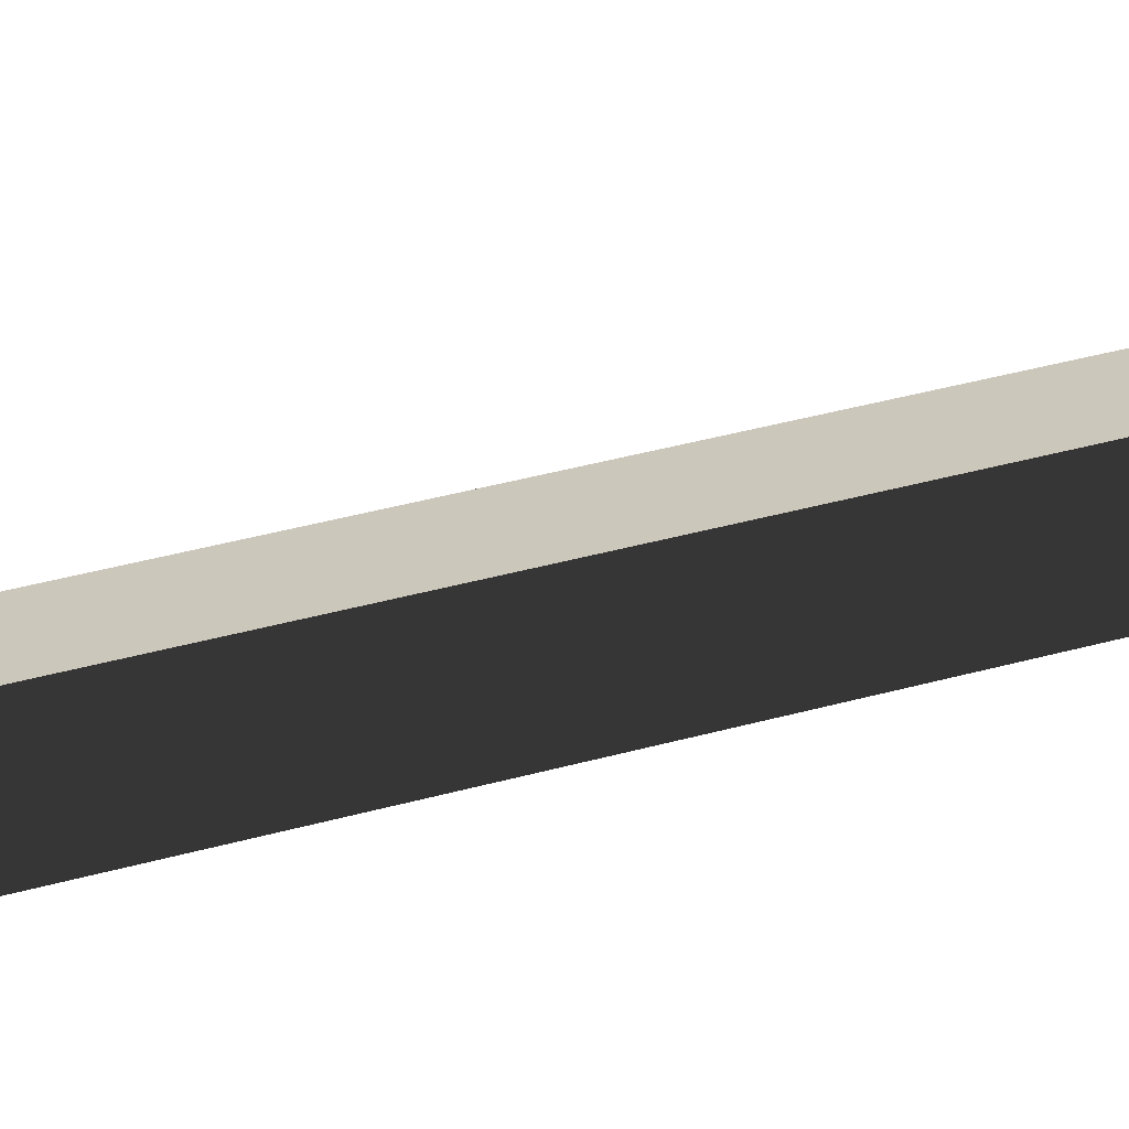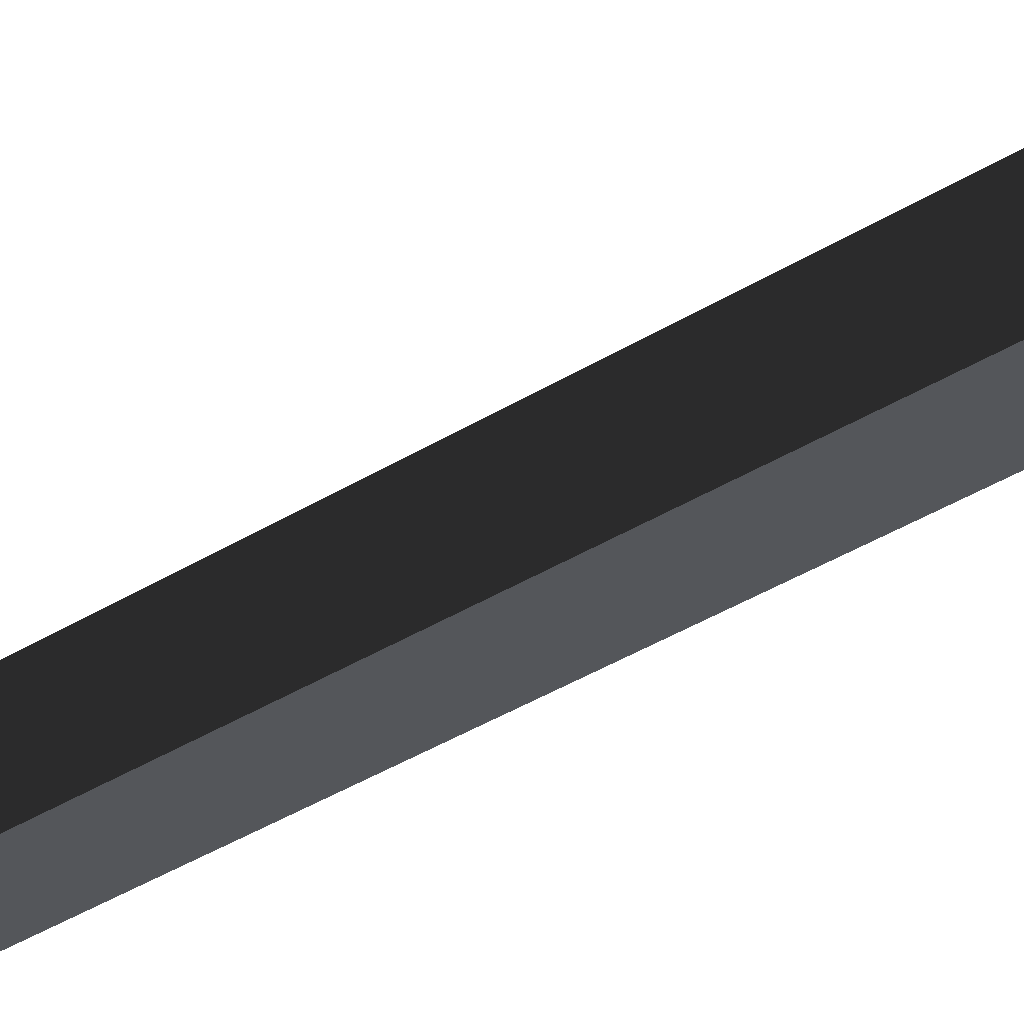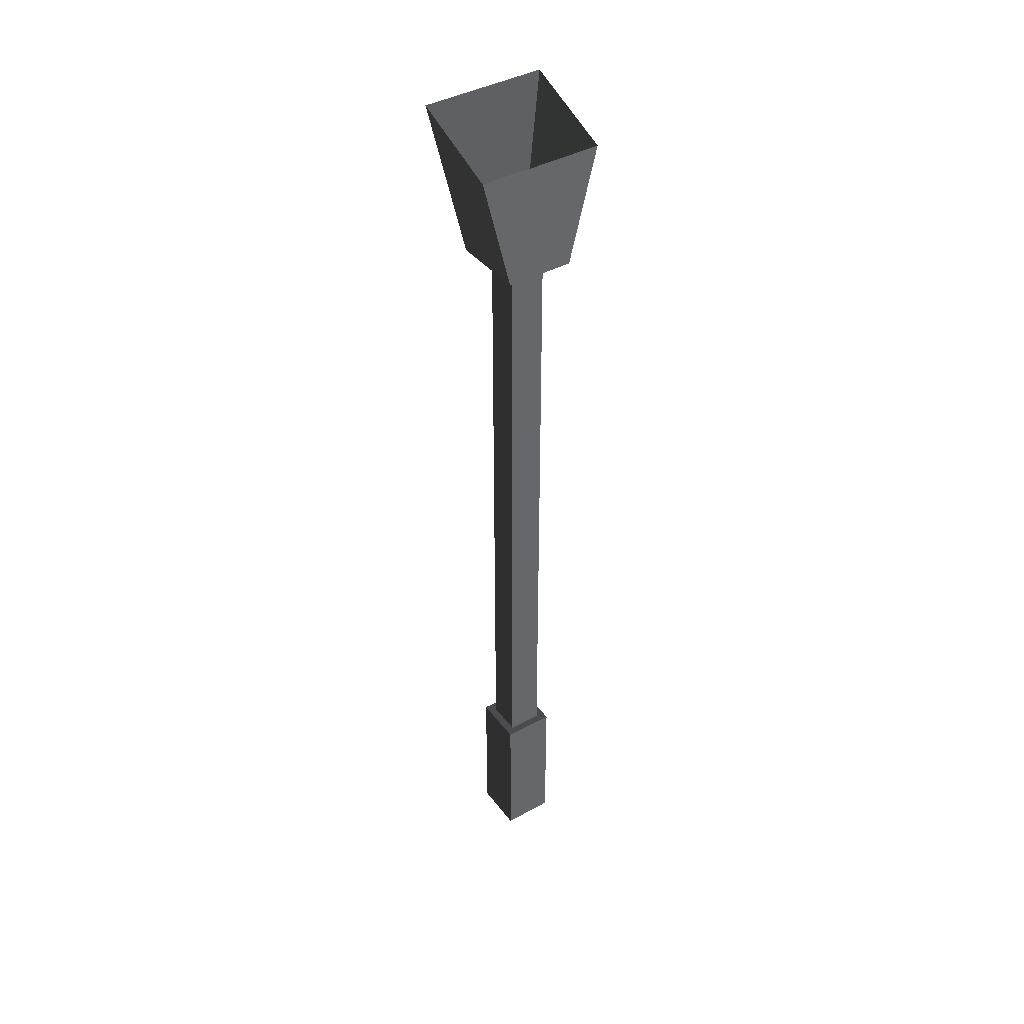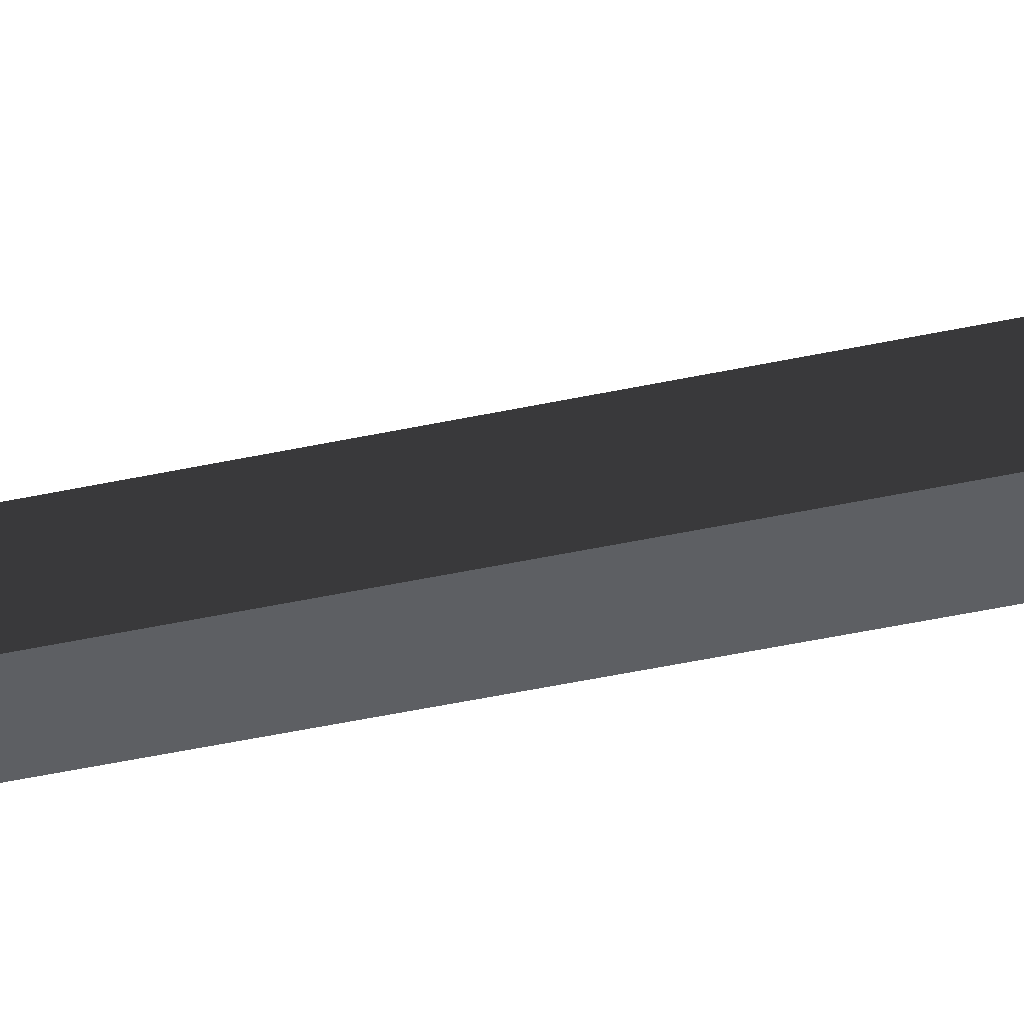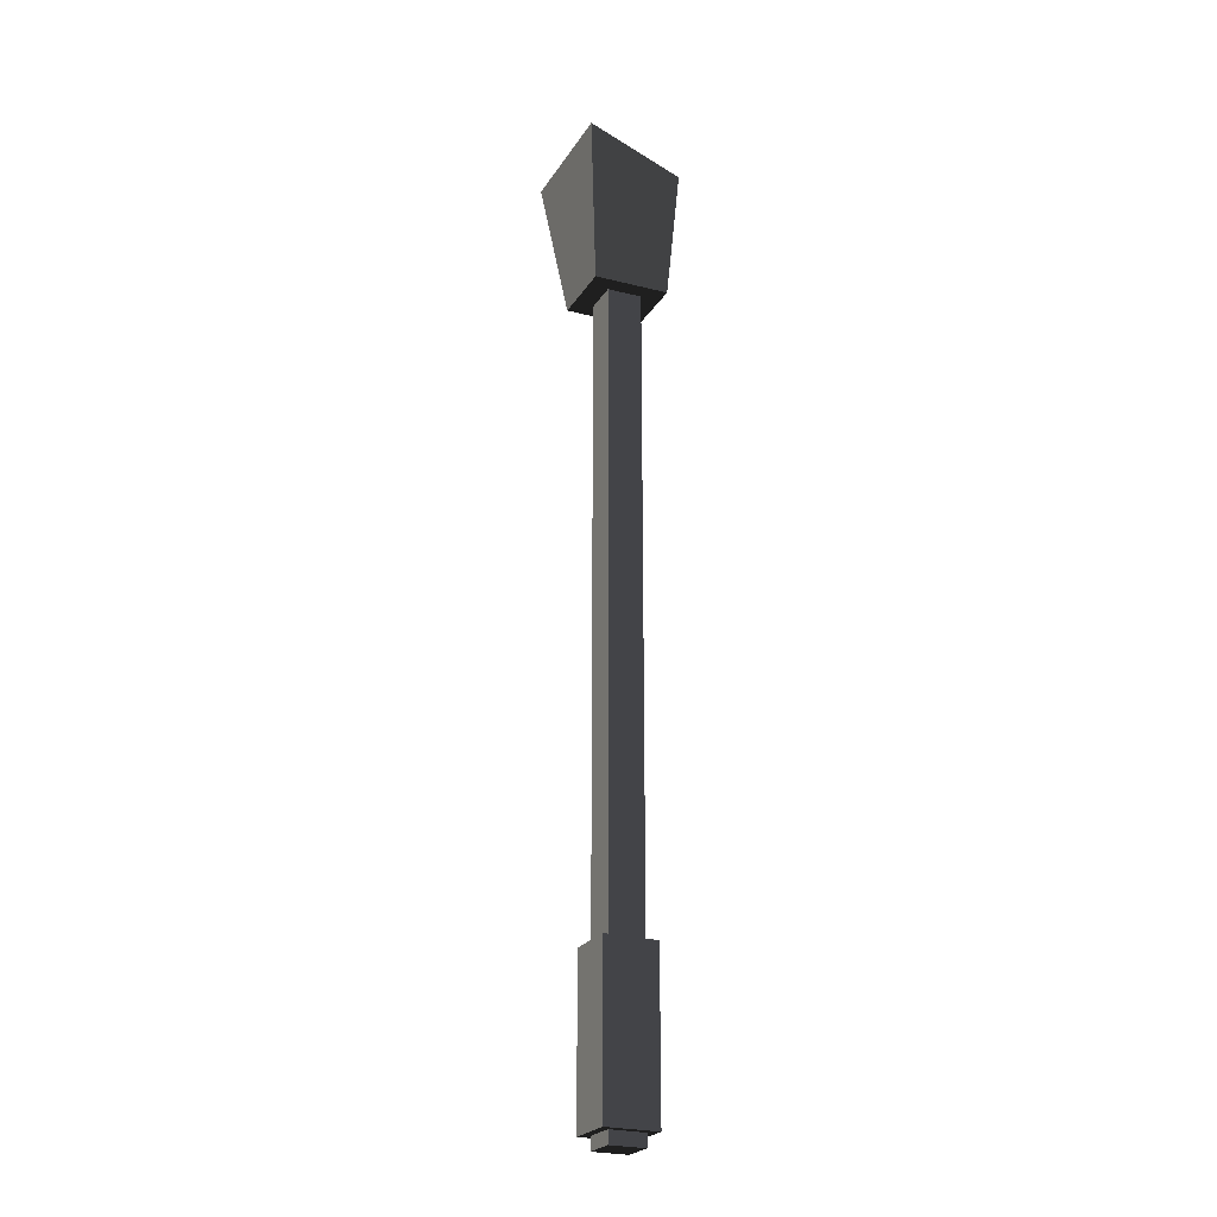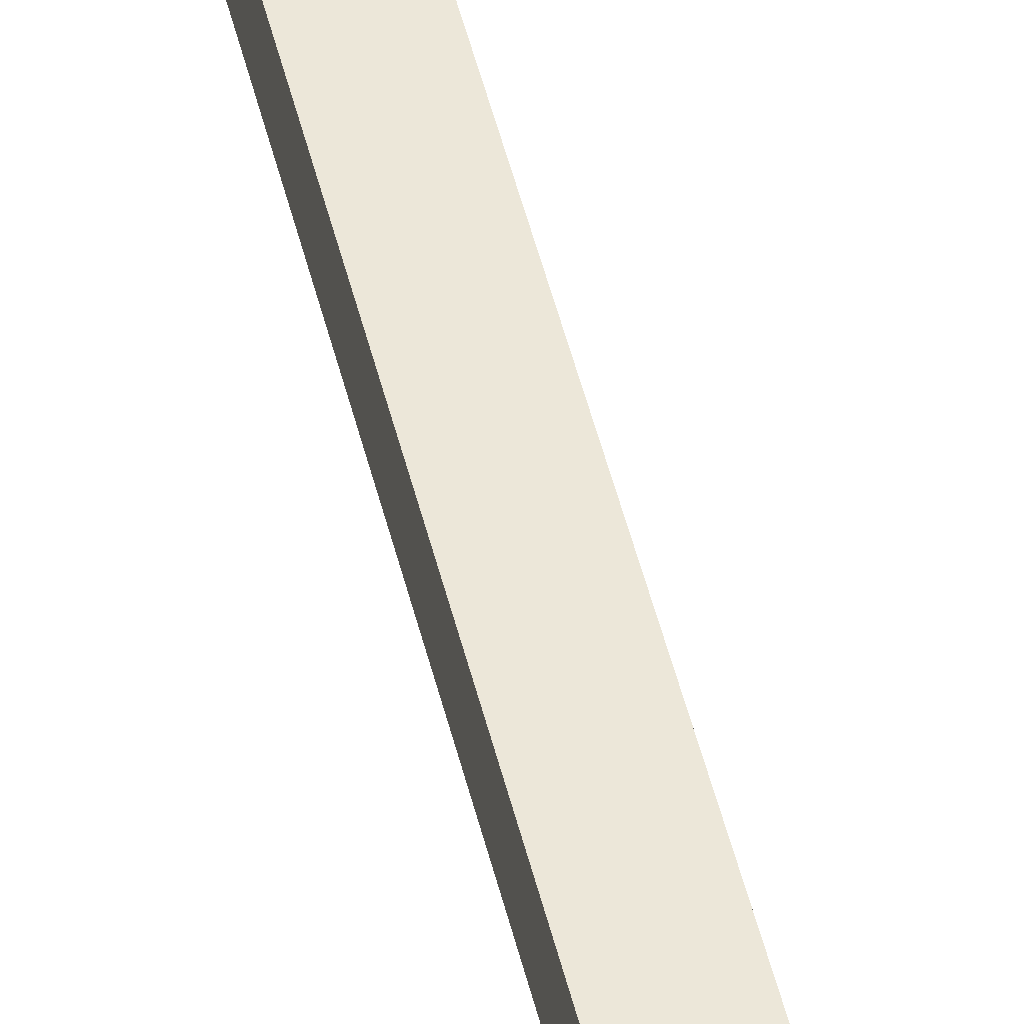
<metadata>
{"format":"obj","ext":"obj","renderer":"f3d","projection":"perspective","resolution":1024,"background":"white","views":[{"elev":21.6,"azim":59.1,"up":"+Y"},{"elev":-25.2,"azim":-41.0,"up":"+Y"},{"elev":41.2,"azim":-33.7,"up":"+Z"},{"elev":-40.2,"azim":-74.5,"up":"+Y"},{"elev":-24.2,"azim":-114.8,"up":"+Z"},{"elev":50.2,"azim":166.3,"up":"+Y"}]}
</metadata>
<code>
v 0.1142 0.0563 -6.111
v -0.1144 0.0563 -6.111
v -0.1144 0.0563 -6.194
v 0.1142 0.0563 -6.194
v 0.1142 0.0563 -6.194
v -0.1144 0.0563 -6.194
v -0.1144 -0.1771 -6.195
v 0.1142 -0.1771 -6.195
v 0.1142 -0.1771 -6.195
v -0.1144 -0.1771 -6.195
v -0.1144 -0.1771 -6.112
v 0.1142 -0.1771 -6.112
v -0.1144 -0.1771 -6.112
v -0.1144 -0.1771 -6.195
v -0.1144 0.0563 -6.194
v -0.1144 0.0563 -6.111
v 0.1142 -0.1771 -6.195
v 0.1142 -0.1771 -6.112
v 0.1142 0.0563 -6.111
v 0.1142 0.0563 -6.194
v 0.1142 0.0563 -0.3047
v -0.1144 0.0563 -0.3046
v -0.1144 0.0563 -5.063
v 0.1142 0.0563 -5.063
v -0.1144 -0.1771 -0.3046
v -0.1144 -0.1771 -5.064
v -0.1144 0.0563 -5.063
v -0.1144 0.0563 -0.3046
v 0.1142 -0.1771 -5.064
v -0.1144 -0.1771 -5.064
v -0.1144 -0.1771 -0.3046
v 0.1142 -0.1771 -0.3047
v 0.1142 0.0563 -5.063
v 0.1142 -0.1771 -5.064
v 0.1142 -0.1771 -0.3047
v 0.1142 0.0563 -0.3047
v 0.1142 0.0563 -5.063
v -0.1144 0.0563 -5.063
v -0.1704 0.1136 -5.059
v 0.1703 0.1136 -5.059
v 0.1703 0.1136 -5.059
v 0.1703 -0.2344 -5.06
v 0.1142 -0.1771 -5.064
v -0.1144 -0.1771 -5.064
v -0.1704 -0.2344 -5.06
v -0.1144 0.0563 -5.063
v -0.1704 0.1136 -5.059
v 0.1703 0.1136 -5.059
v 0.1142 -0.1771 -5.064
v 0.1142 0.0563 -5.063
v 0.1703 0.1136 -5.059
v -0.1704 0.1136 -5.059
v -0.1704 0.1136 -6.111
v 0.1703 0.1136 -6.111
v 0.1703 0.1136 -6.111
v 0.1703 -0.2344 -6.112
v 0.1703 -0.2344 -5.06
v 0.1703 0.1136 -5.059
v 0.1703 -0.2344 -6.112
v -0.1705 -0.2344 -6.112
v -0.1704 -0.2344 -5.06
v 0.1703 -0.2344 -5.06
v -0.1704 0.1136 -5.059
v -0.1704 -0.2344 -5.06
v -0.1705 -0.2344 -6.112
v -0.1704 0.1136 -6.111
v 0.1703 0.1136 -6.111
v -0.1704 0.1136 -6.111
v -0.1144 0.0563 -6.111
v 0.1142 0.0563 -6.111
v 0.1142 0.0563 -6.111
v 0.1142 -0.1771 -6.112
v 0.1703 -0.2344 -6.112
v -0.1705 -0.2344 -6.112
v -0.1144 -0.1771 -6.112
v 0.1142 0.0563 -6.111
v 0.1703 -0.2344 -6.112
v 0.1703 0.1136 -6.111
v -0.1704 0.1136 -6.111
v -0.1705 -0.2344 -6.112
v -0.1144 -0.1771 -6.112
v -0.1704 0.1136 -6.111
v -0.1144 -0.1771 -6.112
v -0.1144 0.0563 -6.111
v 0.4115 0.3115 0.183
v -0.4115 0.3115 0.183
v -0.2213 0.1921 -0.8322
v -0.2213 0.1921 -0.8322
v 0.2217 0.1921 -0.8322
v 0.2217 0.1921 -0.8322
v -0.2213 0.1921 -0.8322
v -0.2213 -0.3115 -0.8187
v 0.2217 -0.3115 -0.8187
v 0.2217 -0.3115 -0.8187
v -0.2213 -0.3115 -0.8187
v -0.4115 -0.3115 -0.0504
v 0.2217 -0.3115 -0.8187
v 0.4115 -0.3115 -0.05041
v -0.4115 -0.3115 -0.0504
v -0.2213 -0.3115 -0.8187
v -0.2213 0.1921 -0.8322
v -0.4115 0.3115 0.183
v 0.2217 -0.3115 -0.8187
v 0.4115 -0.3115 -0.05041
v 0.4115 0.3115 0.183
v 0.2217 0.1921 -0.8322
g barrel_790_139
f 1 3 2
f 1 4 3
f 5 7 6
f 5 8 7
f 9 11 10
f 9 12 11
f 13 15 14
f 13 16 15
f 17 19 18
f 17 20 19
f 21 23 22
f 21 24 23
f 25 27 26
f 25 28 27
f 29 31 30
f 29 32 31
f 33 35 34
f 33 36 35
f 37 39 38
f 37 40 39
f 41 43 42
f 42 43 44
f 42 44 45
f 46 45 44
f 46 47 45
f 48 50 49
f 51 53 52
f 51 54 53
f 55 57 56
f 55 58 57
f 59 61 60
f 59 62 61
f 63 65 64
f 63 66 65
f 67 69 68
f 67 70 69
f 71 73 72
f 72 73 74
f 72 74 75
f 76 78 77
f 79 81 80
f 82 84 83
f 85 87 86
f 85 89 88
f 90 92 91
f 90 93 92
f 94 96 95
f 97 98 96
f 99 101 100
f 99 102 101
f 103 105 104
f 103 106 105

</code>
